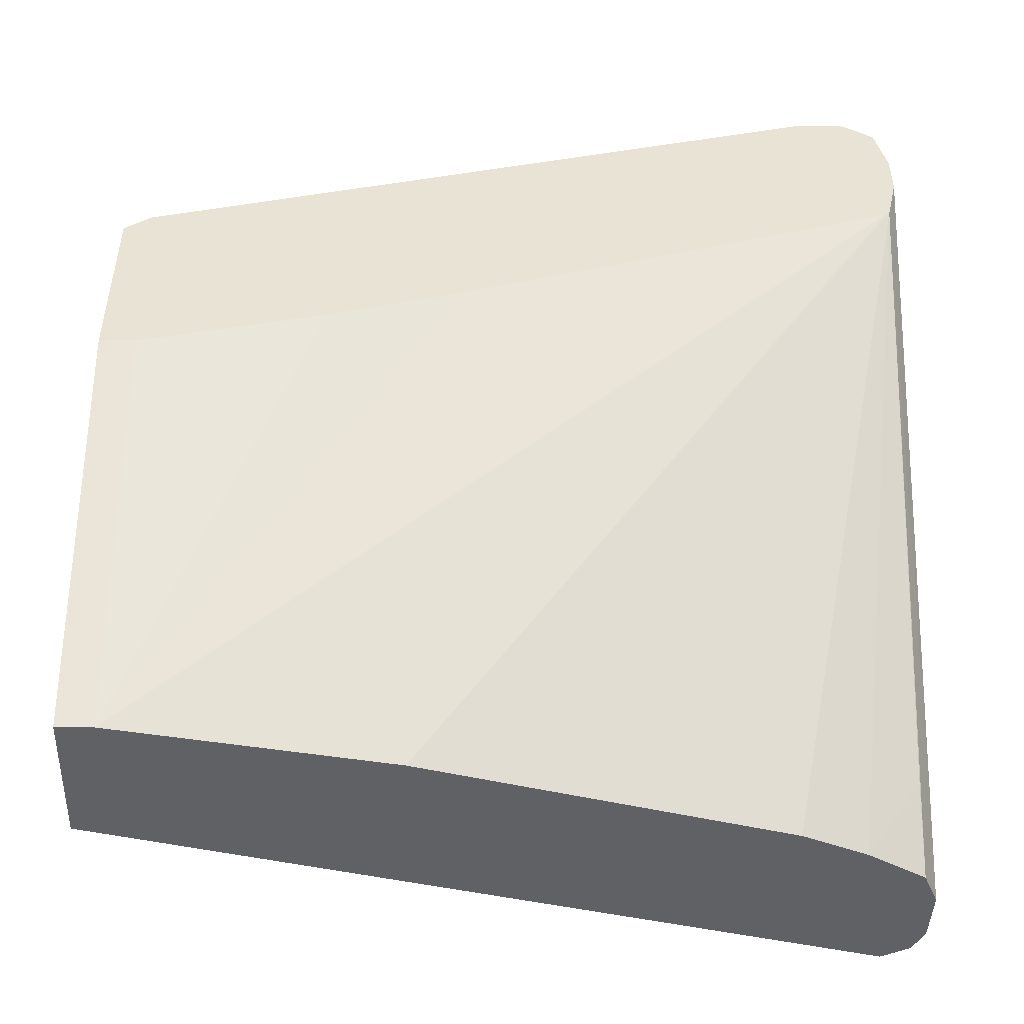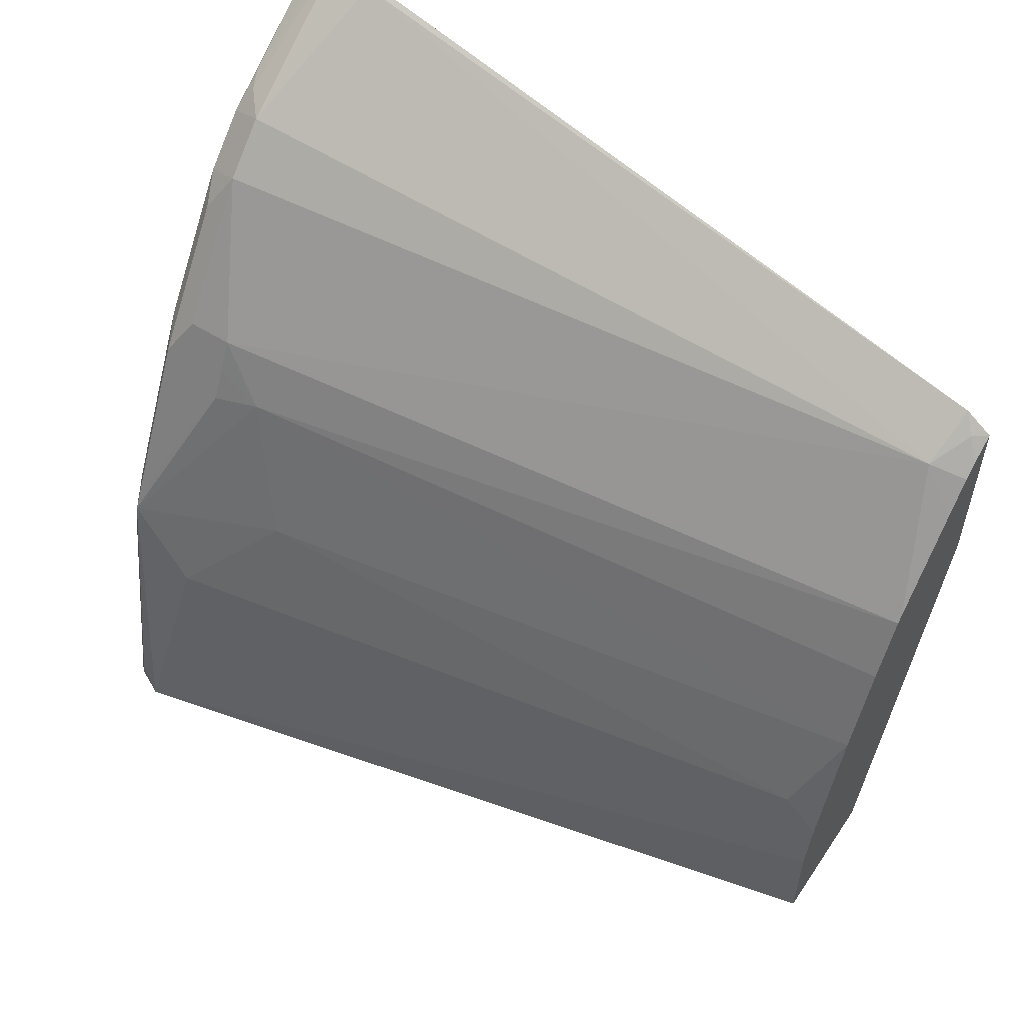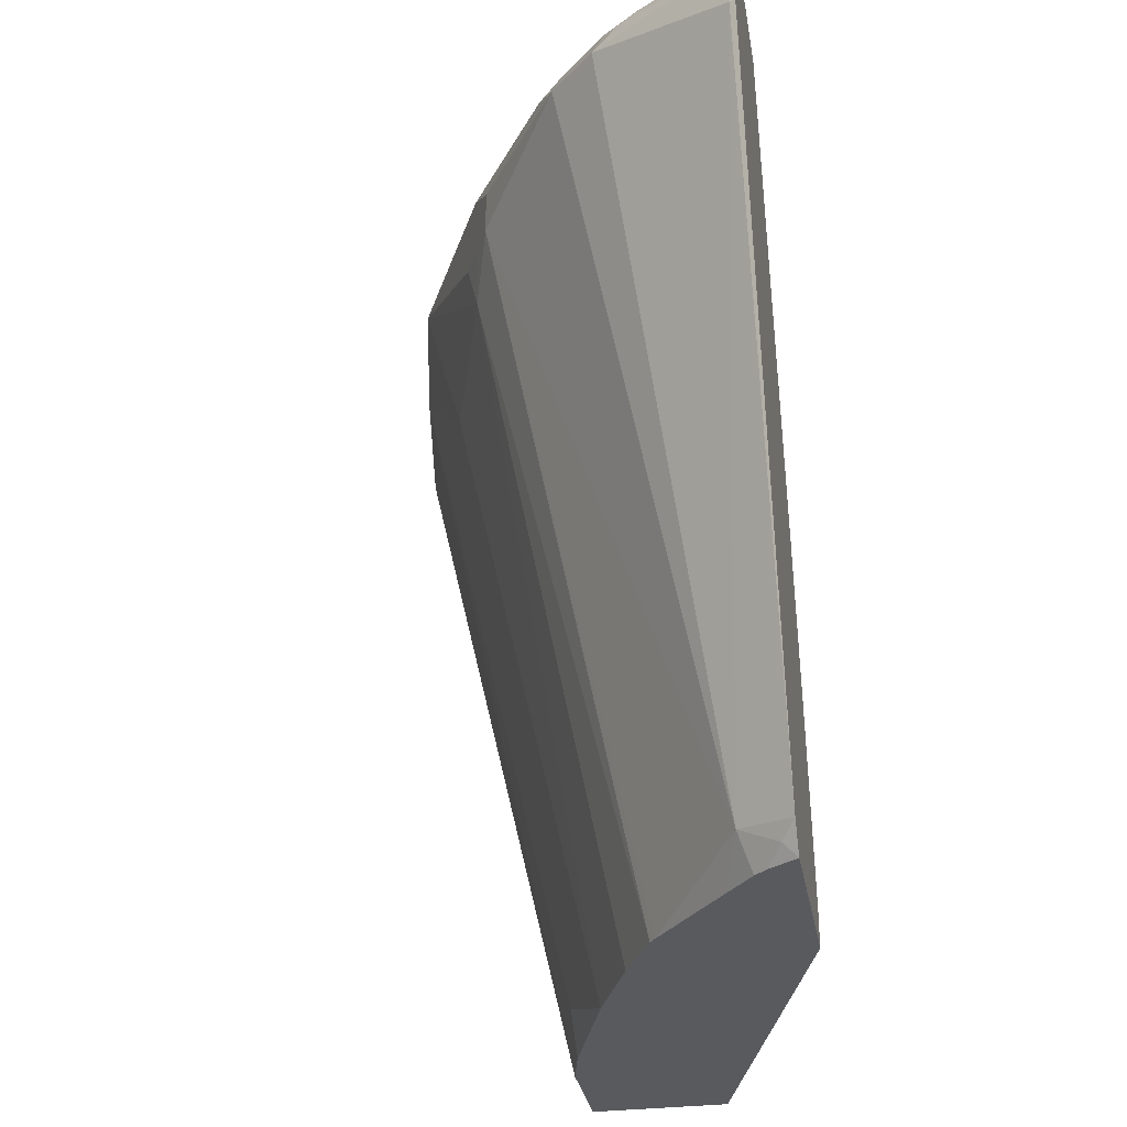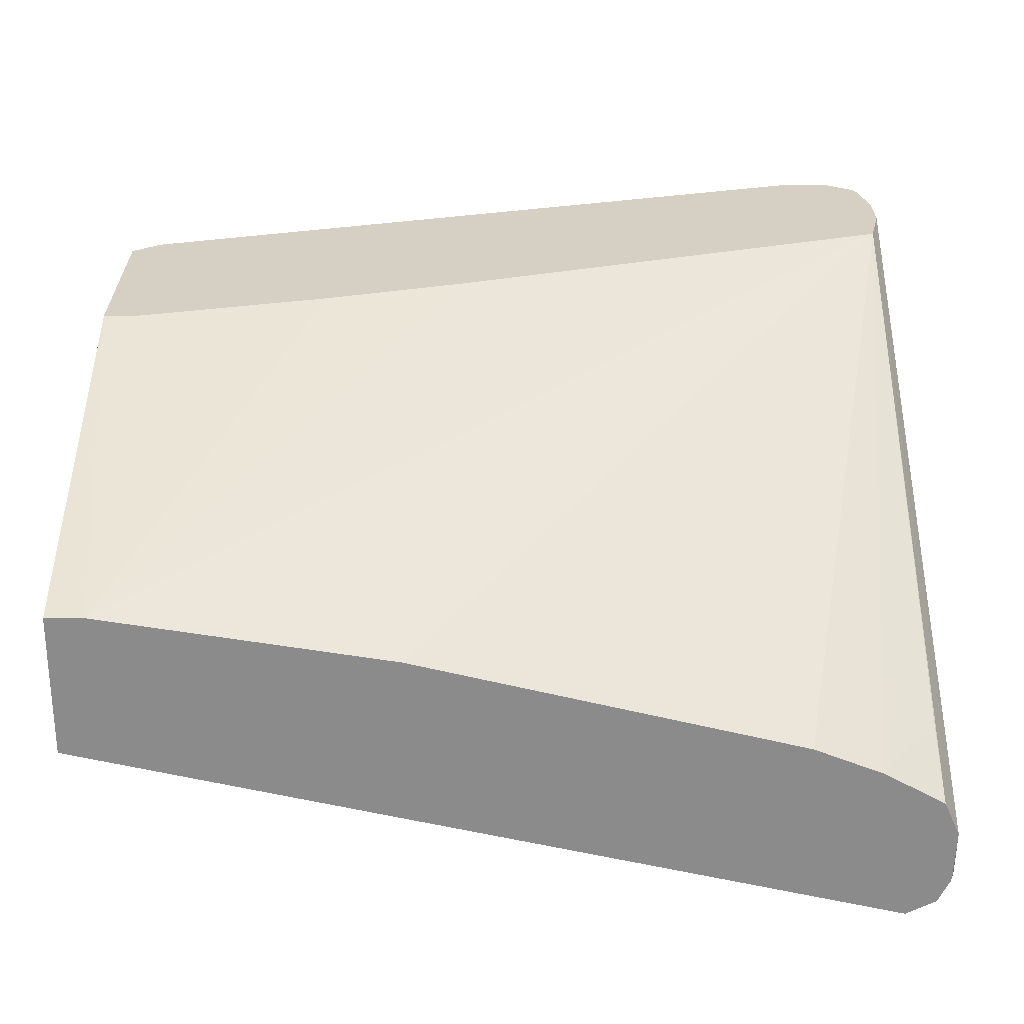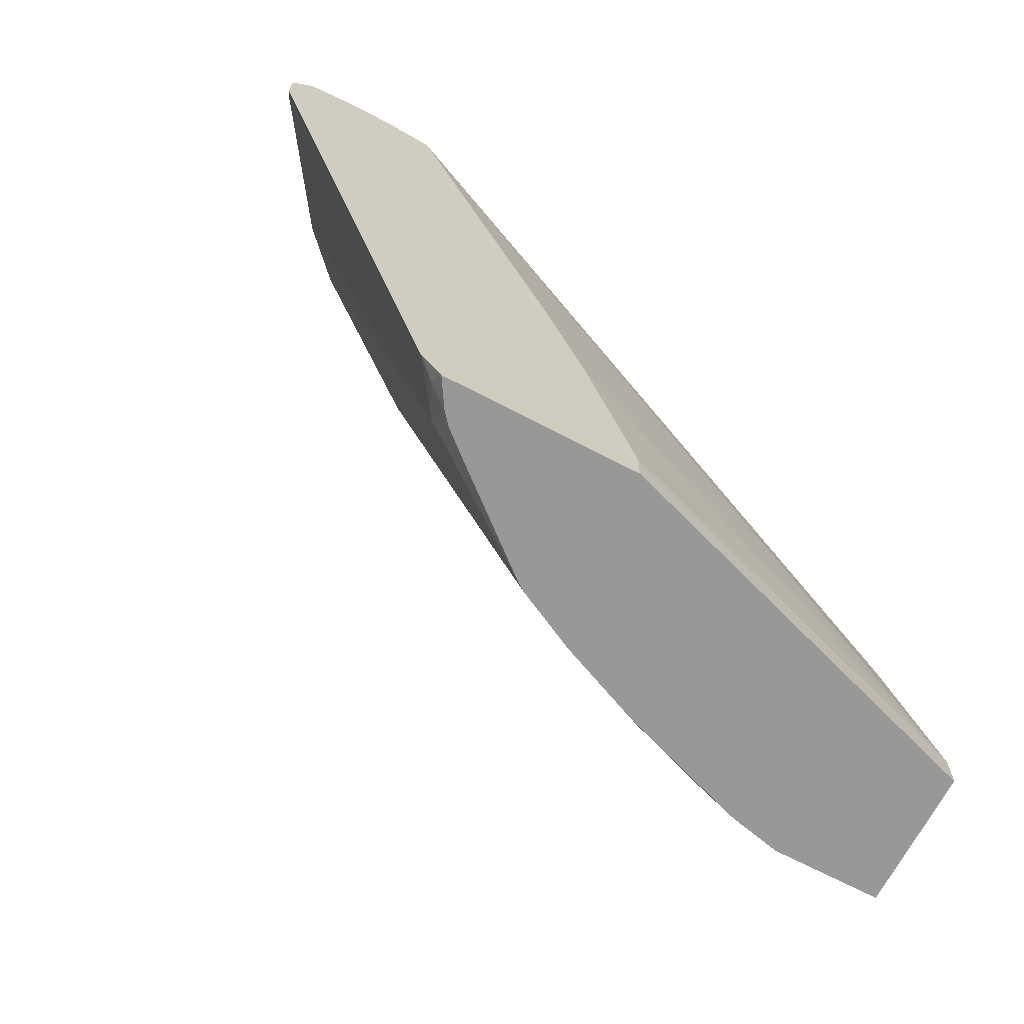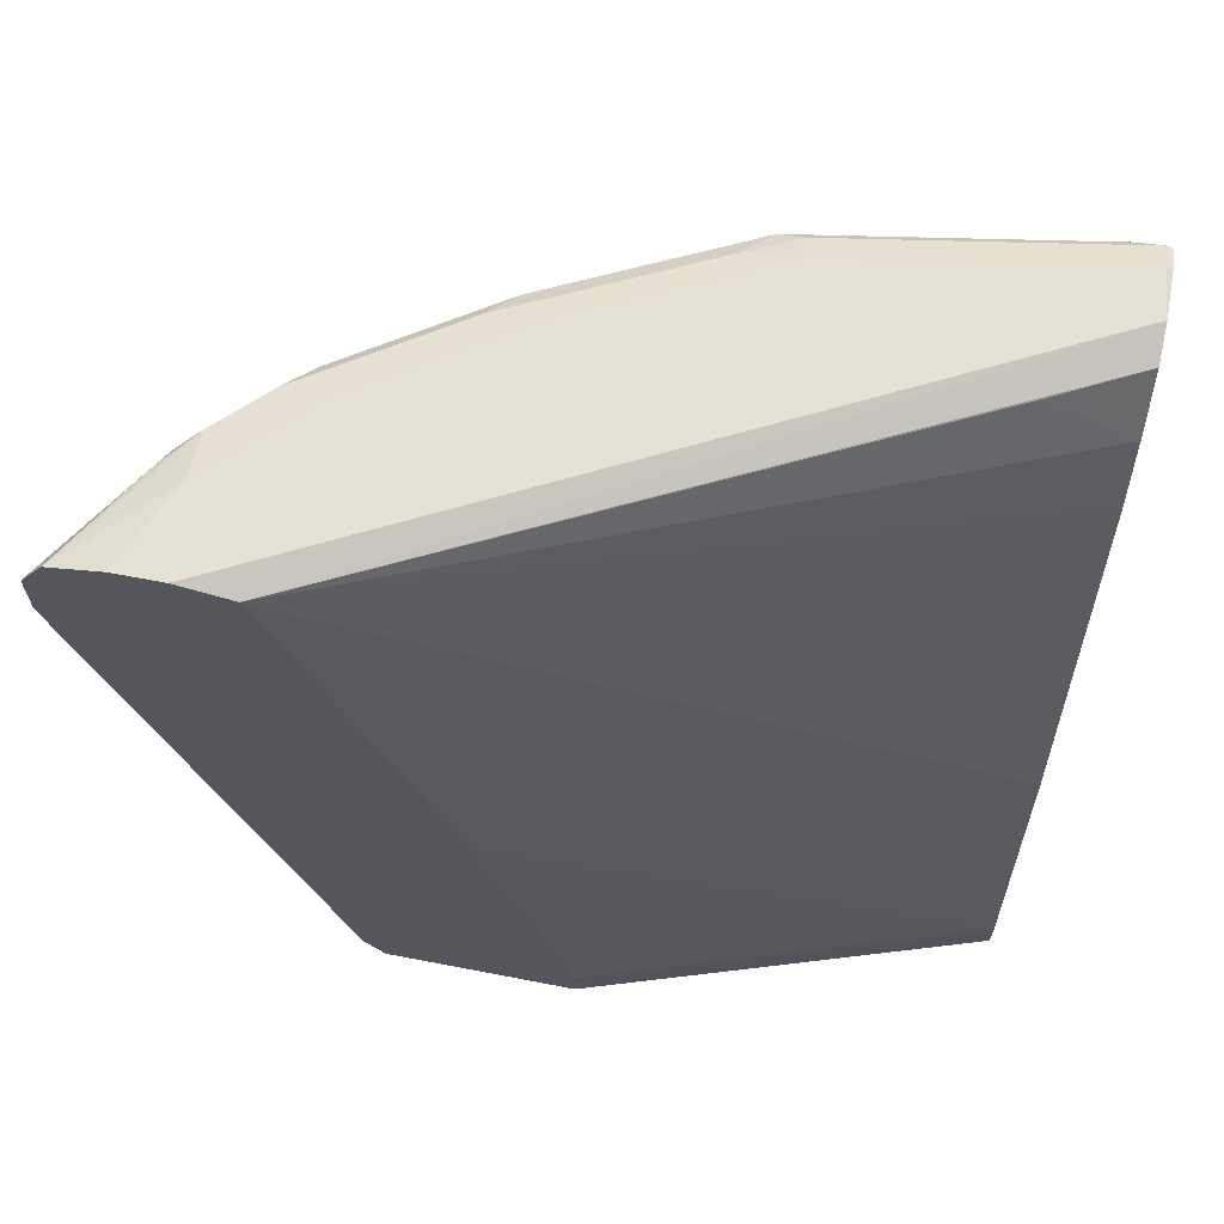
<metadata>
{"format":"obj","ext":"obj","renderer":"f3d","projection":"perspective","resolution":1024,"background":"white","views":[{"elev":-48.3,"azim":89.1,"up":"+Z"},{"elev":55.3,"azim":-56.5,"up":"+Z"},{"elev":-31.0,"azim":10.1,"up":"+Y"},{"elev":-63.8,"azim":90.3,"up":"+Z"},{"elev":-68.5,"azim":62.3,"up":"+Y"},{"elev":65.1,"azim":101.0,"up":"+Y"}]}
</metadata>
<code>
v -0.3604 0.7072 0.5592
v -0.3604 0.7106 0.5584
v -0.3644 0.7072 0.5572
v -0.3604 0.6751 0.5592
v -0.3604 0.7216 0.5509
v -0.4287 0.7287 0.5037
v -0.4421 0.7233 0.4983
v -0.4608 0.7072 0.4929
v -0.3644 0.6751 0.5572
v -0.3604 0.1862 0.4216
v -0.3604 0.7314 0.5438
v -0.4541 0.7314 0.4822
v -0.493 0.7072 0.4608
v -0.3965 0.1929 0.3965
v -0.3697 0.1769 0.4099
v -0.3604 0.1713 0.4104
v -0.3604 0.7379 0.5144
v -0.418 0.7394 0.4822
v -0.4863 0.7314 0.4501
v -0.4823 0.7394 0.4179
v -0.5064 0.7233 0.434
v -0.5706 0.7233 0.3375
v -0.5572 0.7072 0.3643
v -0.5572 0.6751 0.3643
v -0.457 0.1673 0.3052
v -0.4067 0.1673 0.3658
v -0.388 0.1673 0.388
v -0.3793 0.1673 0.3956
v -0.3604 0.1675 0.4075
v -0.3604 0.7394 0.5076
v -0.5505 0.7314 0.3536
v -0.5465 0.7394 0.3215
v -0.6028 0.7233 0.2733
v -0.5679 0.7072 0.3429
v -0.5679 0.6751 0.3429
v -0.5706 0.6429 0.3255
v -0.4608 0.1673 0.3
v -0.3604 0.1673 0.4074
v -0.3604 0.7394 0.4755
v -0.5827 0.7314 0.2893
v -0.6108 0.7394 0.1929
v -0.6349 0.7233 0.209
v -0.6108 0.7072 0.2572
v -0.6148 0.7314 0.2251
v -0.5787 0.6751 0.3215
v -0.6028 0.6108 0.2291
v -0.508 0.1673 0.1961
v -0.4823 0.1673 0.2572
v -0.3604 0.1673 0.2732
v -0.3604 0.733 0.4469
v -0.6108 0.7394 -0.00409
v -0.643 0.7394 4.61e-05
v -0.6644 0.7287 4.61e-05
v -0.6322 0.7287 0.1929
v -0.6671 0.7233 0.01609
v -0.6751 0.7072 4.61e-05
v -0.643 0.6751 0.1608
v -0.5385 0.1929 0.1327
v -0.5385 0.1673 0.107
v -0.4501 0.1673 -0.00409
v -0.4501 0.1929 -0.00409
v -0.3604 0.1929 0.2733
v -0.3604 0.7314 0.4393
v -0.5876 0.7291 -0.00409
v -0.643 0.7379 -0.00409
v -0.6471 0.7374 -0.00409
v -0.663 0.7294 -0.00409
v -0.6644 0.7267 -0.00409
v -0.6731 0.7093 -0.00409
v -0.5465 0.1673 -0.00409
v -0.5465 0.1673 0.07085
v -0.5401 0.1673 0.09969
v -0.3604 0.418 0.3342
v -0.3604 0.3215 0.3054
v -0.4823 0.3858 -0.00409
v -0.3604 0.728 0.4376
v -0.3604 0.7072 0.4306
v -0.5465 0.6429 -0.00409
v -0.565 0.6888 -0.00409
v -0.5572 0.7287 0.05359
f 42 45 43
f 40 41 44
f 41 52 53
f 41 53 54
f 41 54 44
f 36 48 37
f 39 50 51
f 42 44 54
f 46 57 58
f 42 53 55
f 42 55 56
f 42 56 57
f 42 57 46
f 46 58 47
f 36 47 48
f 47 58 59
f 42 54 53
f 36 46 47
f 25 28 27
f 36 45 42
f 49 60 61
f 25 60 49
f 25 49 38
f 25 38 28
f 25 27 26
f 28 38 29
f 31 32 40
f 36 42 46
f 31 40 33
f 33 42 43
f 33 43 34
f 33 40 44
f 33 44 42
f 34 43 35
f 35 45 36
f 35 43 45
f 32 41 40
f 49 61 62
f 63 78 79
f 51 63 64
f 56 70 71
f 56 71 57
f 57 71 72
f 57 72 59
f 57 59 58
f 61 73 74
f 61 74 62
f 56 69 70
f 61 75 76
f 61 77 73
f 63 79 80
f 63 80 64
f 63 76 75
f 63 75 78
f 64 80 79
f 25 70 60
f 61 76 77
f 50 63 51
f 56 68 69
f 53 68 56
f 51 64 79
f 51 79 78
f 51 78 75
f 51 75 61
f 51 61 60
f 51 60 70
f 51 70 69
f 53 56 55
f 51 69 68
f 51 67 66
f 51 66 65
f 51 65 52
f 52 65 66
f 52 66 53
f 53 66 67
f 53 67 68
f 51 68 67
f 25 71 70
f 17 30 18
f 25 59 72
f 2 5 6
f 2 6 7
f 2 7 3
f 3 7 8
f 3 8 9
f 4 9 10
f 5 11 6
f 6 11 12
f 6 12 7
f 7 12 8
f 8 12 13
f 8 13 14
f 8 14 9
f 9 14 10
f 10 14 15
f 1 5 2
f 1 11 5
f 1 17 11
f 1 30 17
f 1 2 3
f 1 3 9
f 1 9 4
f 1 4 10
f 1 10 16
f 1 29 38
f 1 38 49
f 10 15 16
f 1 49 62
f 1 74 73
f 1 73 77
f 1 77 76
f 1 76 63
f 1 63 50
f 1 50 39
f 1 39 30
f 1 62 74
f 11 17 18
f 1 16 29
f 12 19 13
f 18 32 20
f 19 20 32
f 19 32 31
f 19 31 22
f 19 22 21
f 22 33 34
f 22 34 23
f 18 41 32
f 22 31 33
f 23 35 24
f 24 35 36
f 24 36 37
f 25 37 48
f 25 48 47
f 25 47 59
f 11 18 12
f 23 34 35
f 18 52 41
f 24 37 25
f 18 39 51
f 18 51 52
f 12 20 19
f 13 21 22
f 13 22 23
f 13 23 24
f 13 24 14
f 14 25 26
f 13 19 21
f 14 27 15
f 18 30 39
f 14 26 27
f 25 72 71
f 15 27 28
f 12 18 20
f 15 29 16
f 15 28 29
f 14 24 25

</code>
